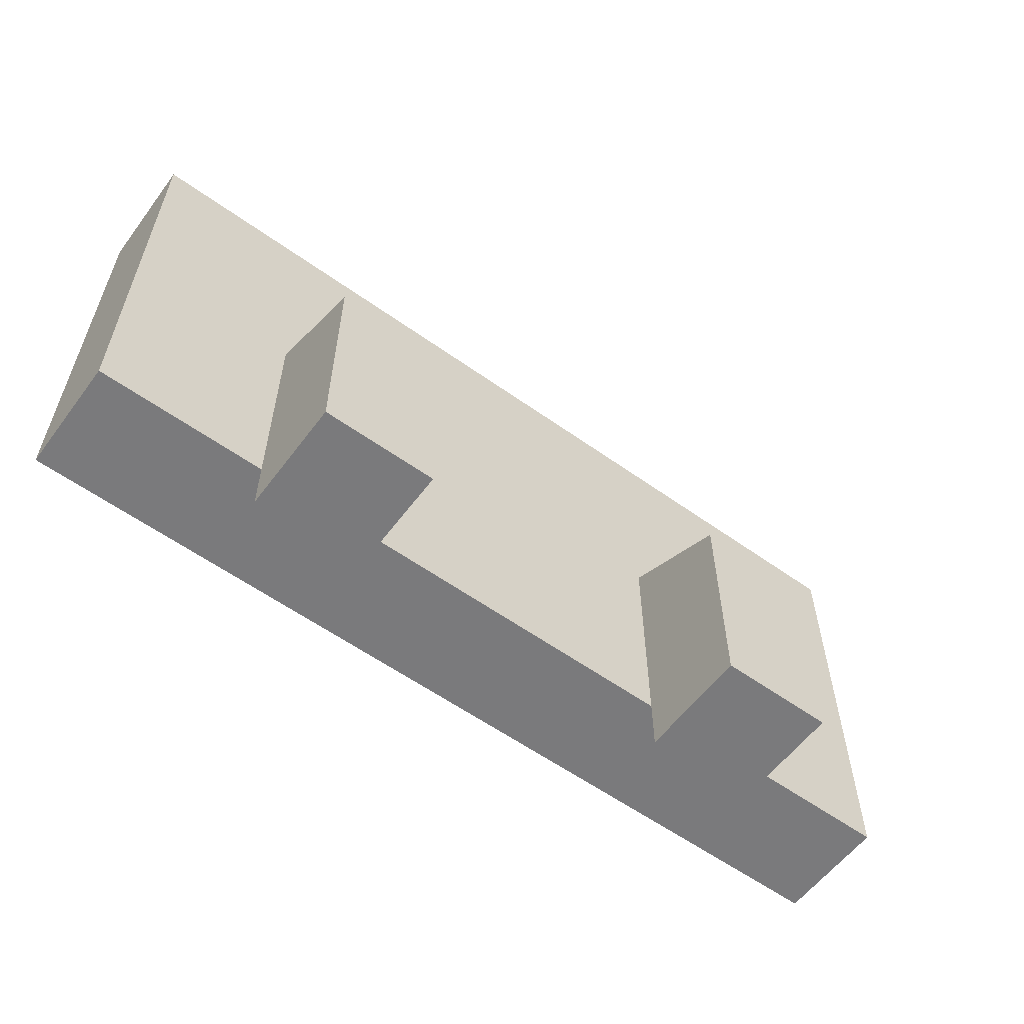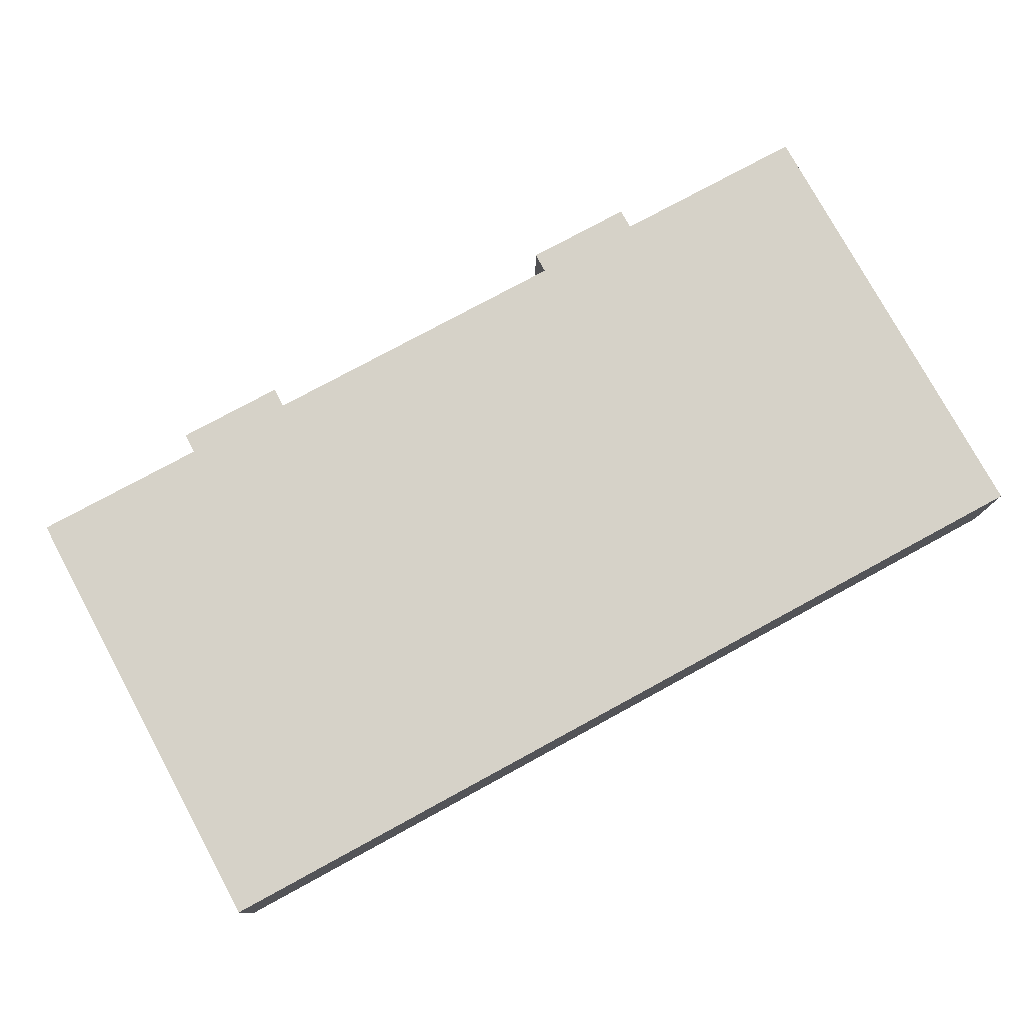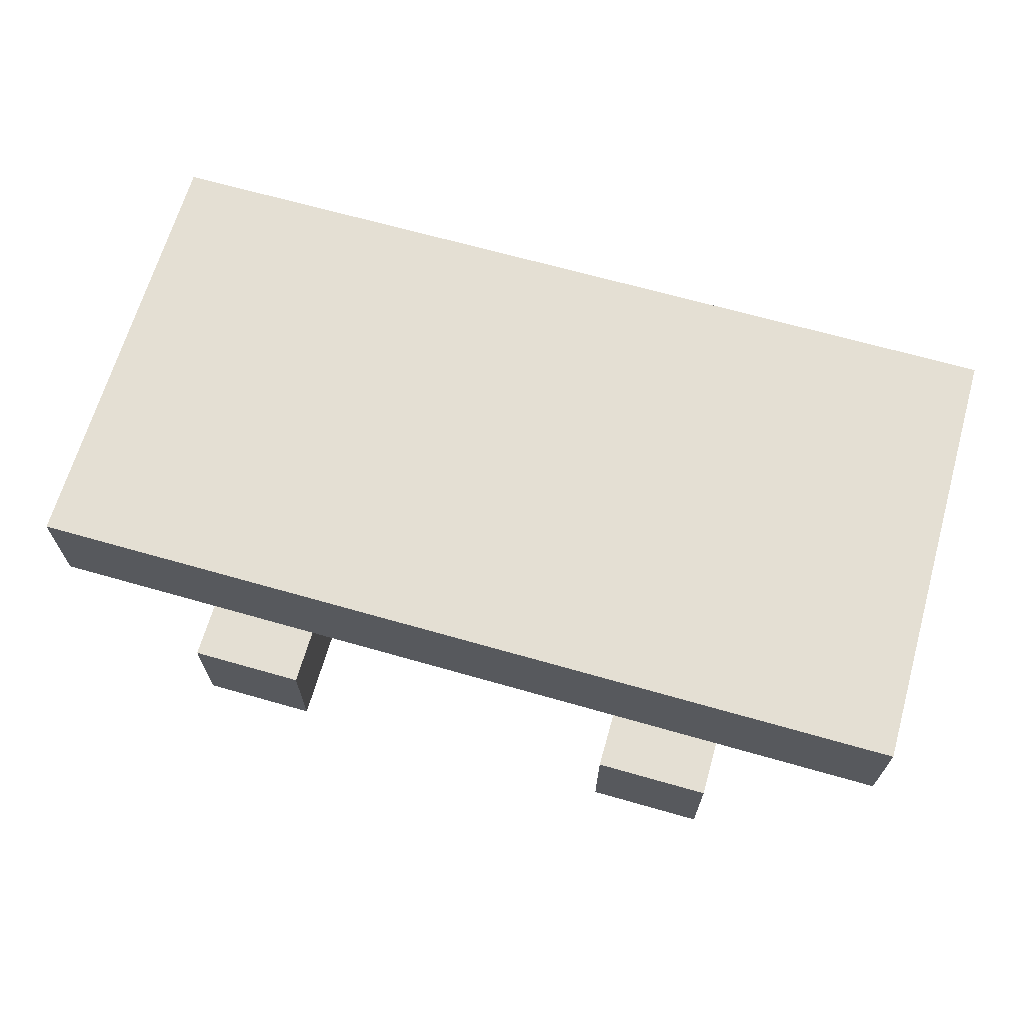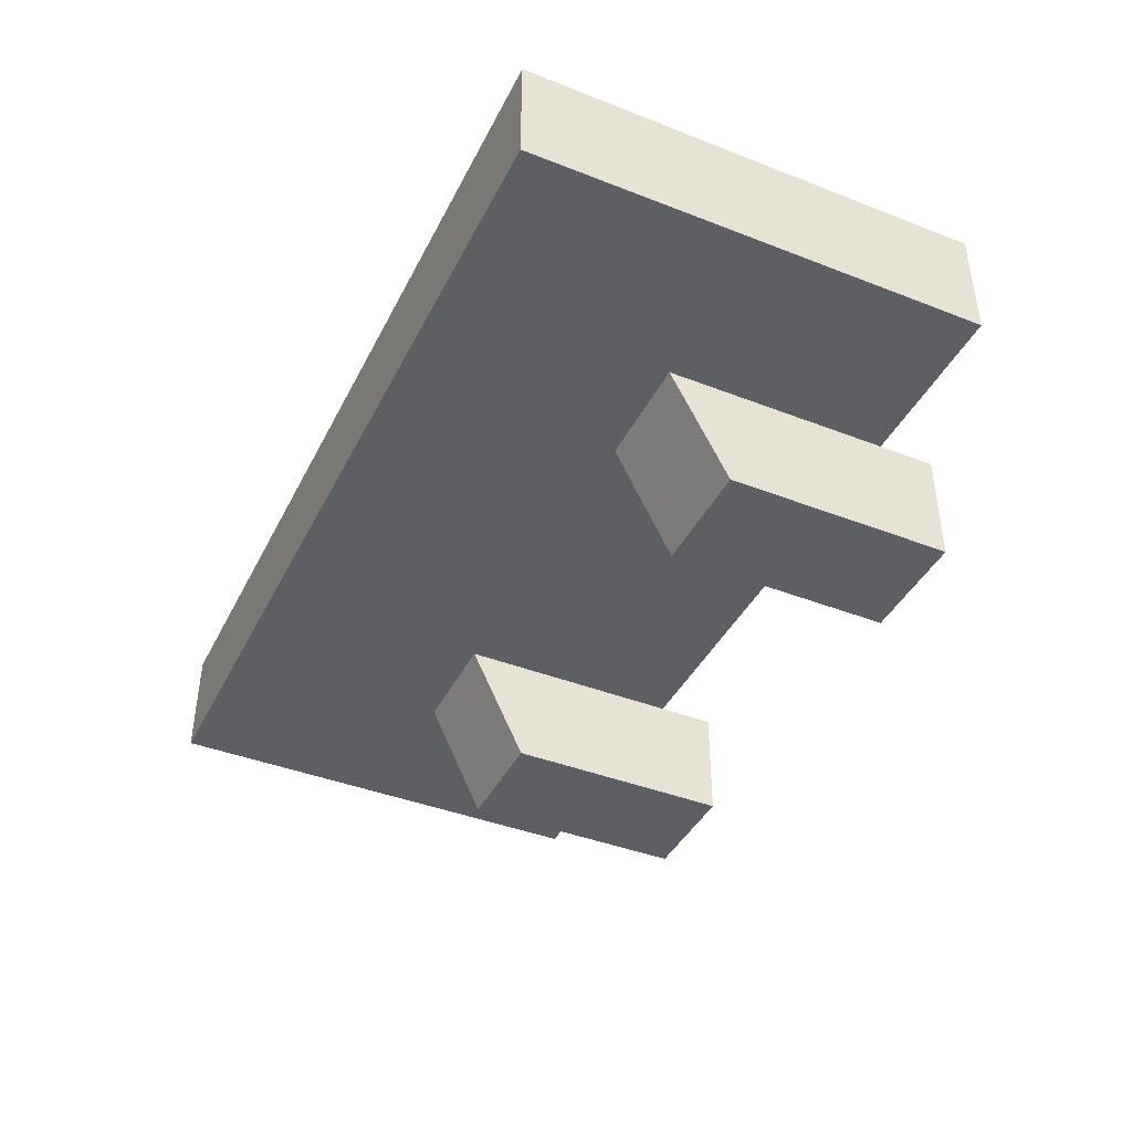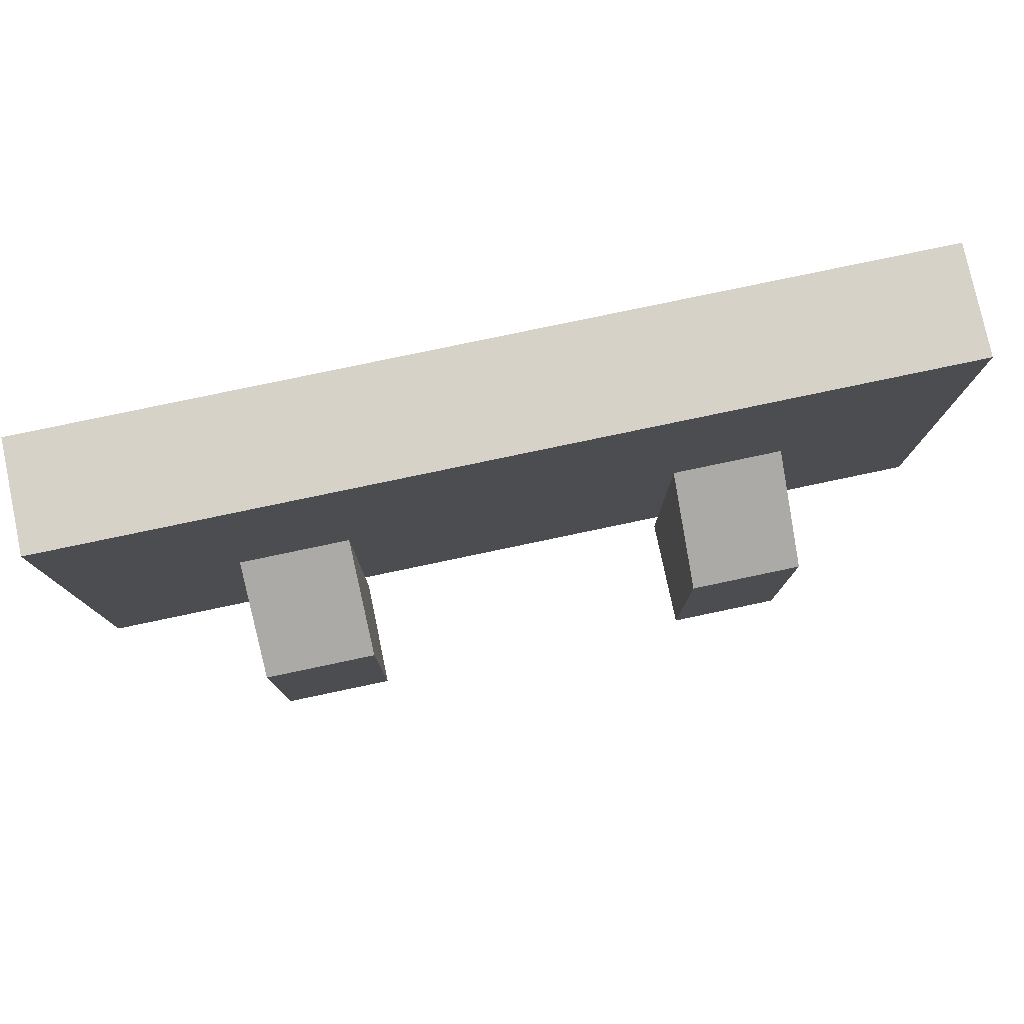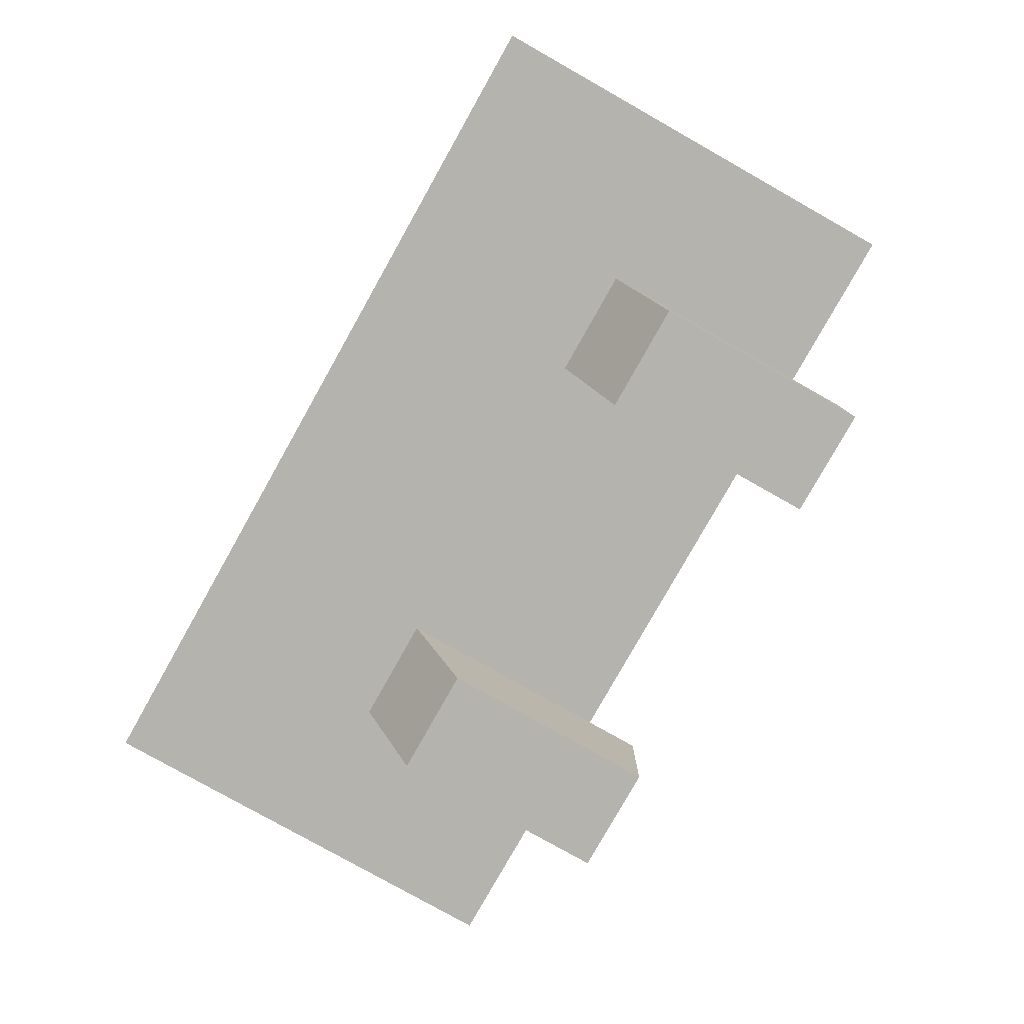
<metadata>
{"format":"obj","ext":"obj","renderer":"f3d","projection":"perspective","resolution":1024,"background":"white","views":[{"elev":-58.2,"azim":143.5,"up":"+Y"},{"elev":77.5,"azim":151.5,"up":"+Z"},{"elev":66.6,"azim":16.0,"up":"+Z"},{"elev":-41.5,"azim":-115.2,"up":"+Z"},{"elev":78.4,"azim":168.1,"up":"+Y"},{"elev":-79.9,"azim":-119.4,"up":"+Z"}]}
</metadata>
<code>
v 1792 384 48
v 1792 448 64
v 1792 448 48
v 1792 384 64
v 1920 448 48
v 1920 384 64
v 1920 384 48
v 1920 448 64
v 1832 376 48
v 1816 376 32
v 1832 376 32
v 1816 376 48
v 1896 376 32
v 1880 376 48
v 1880 376 32
v 1896 376 48
v 1832 448 48
v 1816 448 48
v 1880 448 48
v 1896 448 48
v 1896 416 48
v 1880 416 48
v 1832 416 48
v 1880 384 48
v 1832 384 48
v 1896 384 48
v 1816 416 48
v 1816 384 48
v 1880 408 32
v 1896 408 32
v 1832 408 32
v 1816 408 32
f 1 2 3
f 1 4 2
f 5 6 7
f 5 8 6
f 9 10 11
f 9 12 10
f 13 14 15
f 13 16 14
f 3 17 18
f 3 19 17
f 3 20 19
f 3 5 20
f 3 8 5
f 3 2 8
f 21 19 20
f 21 22 19
f 23 24 25
f 23 22 24
f 23 19 22
f 23 17 19
f 21 7 26
f 21 5 7
f 21 20 5
f 1 27 28
f 1 18 27
f 1 3 18
f 23 18 17
f 23 27 18
f 12 25 28
f 12 9 25
f 16 24 14
f 16 26 24
f 7 24 26
f 7 25 24
f 7 28 25
f 7 1 28
f 7 4 1
f 7 6 4
f 6 2 4
f 6 8 2
f 15 22 29
f 15 24 22
f 15 14 24
f 15 30 13
f 15 29 30
f 30 16 13
f 30 26 16
f 30 21 26
f 29 21 30
f 29 22 21
f 25 31 23
f 25 11 31
f 25 9 11
f 28 10 12
f 28 32 10
f 28 27 32
f 31 10 32
f 31 11 10
f 27 31 32
f 27 23 31

</code>
